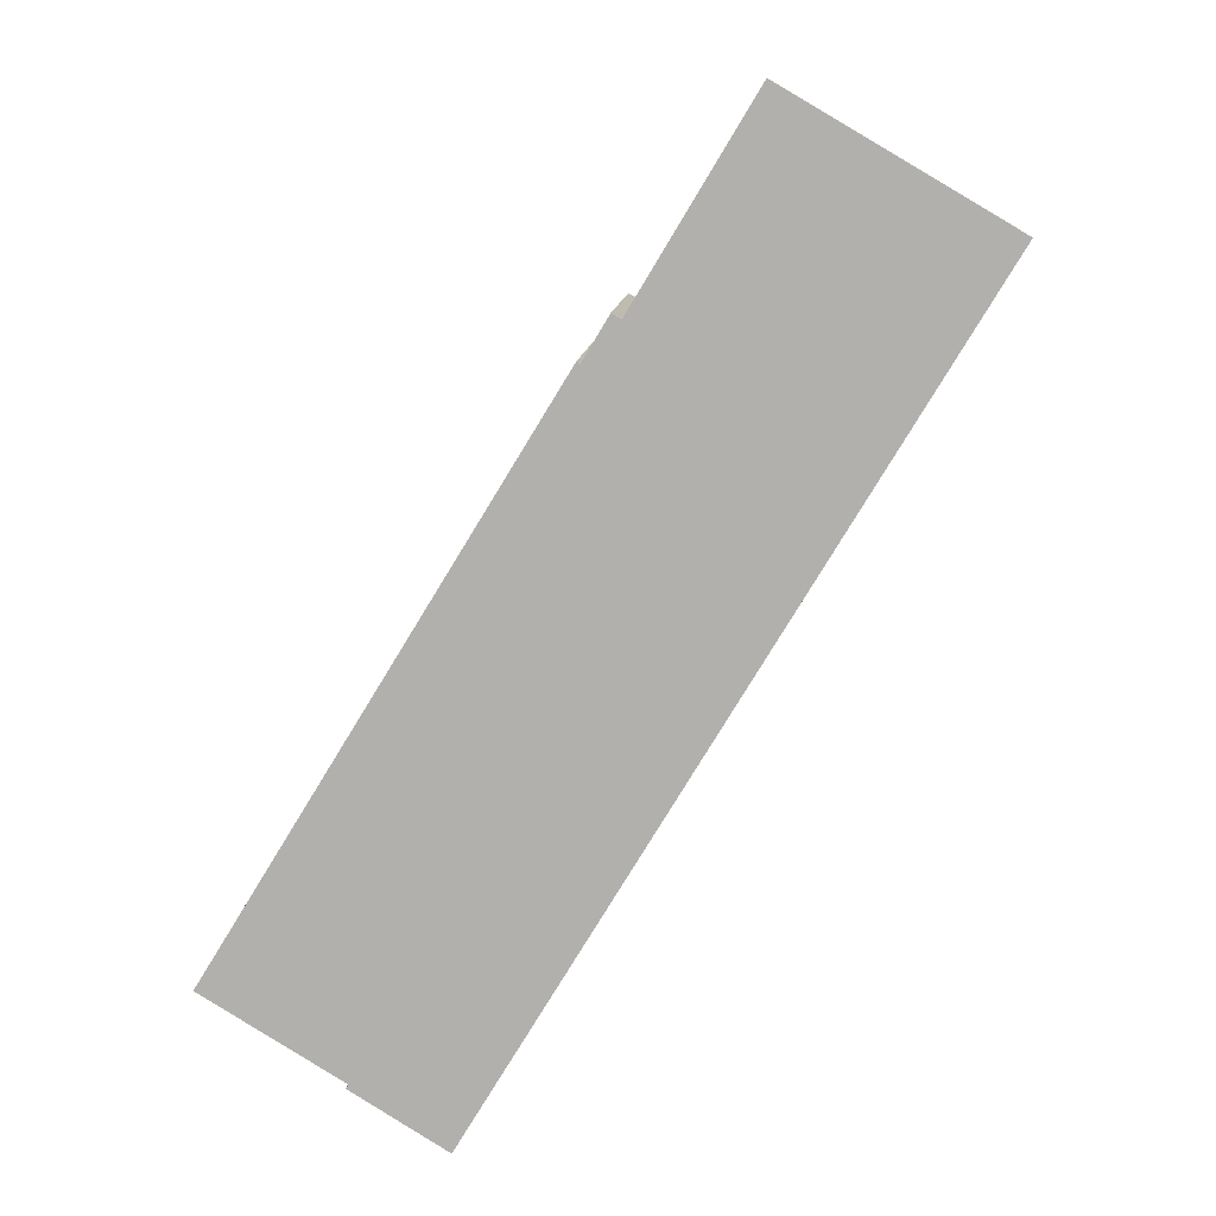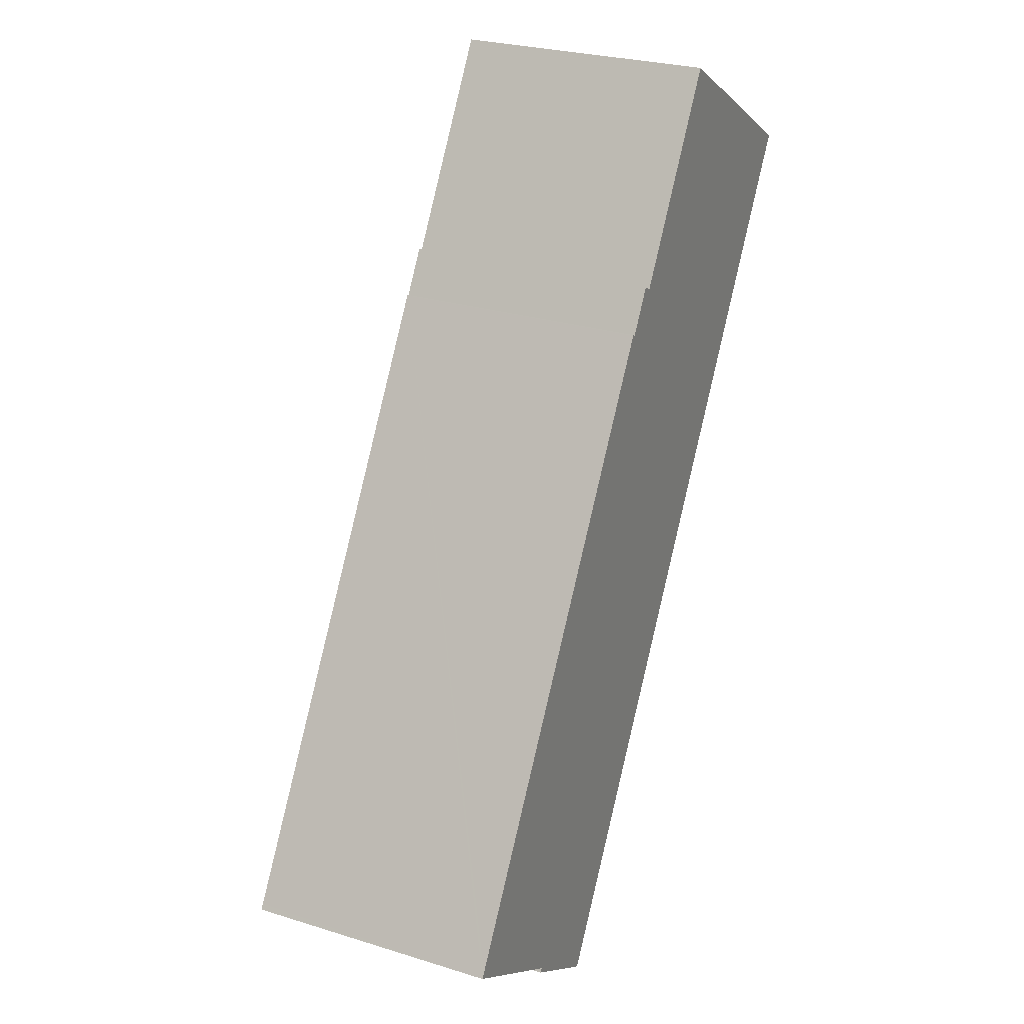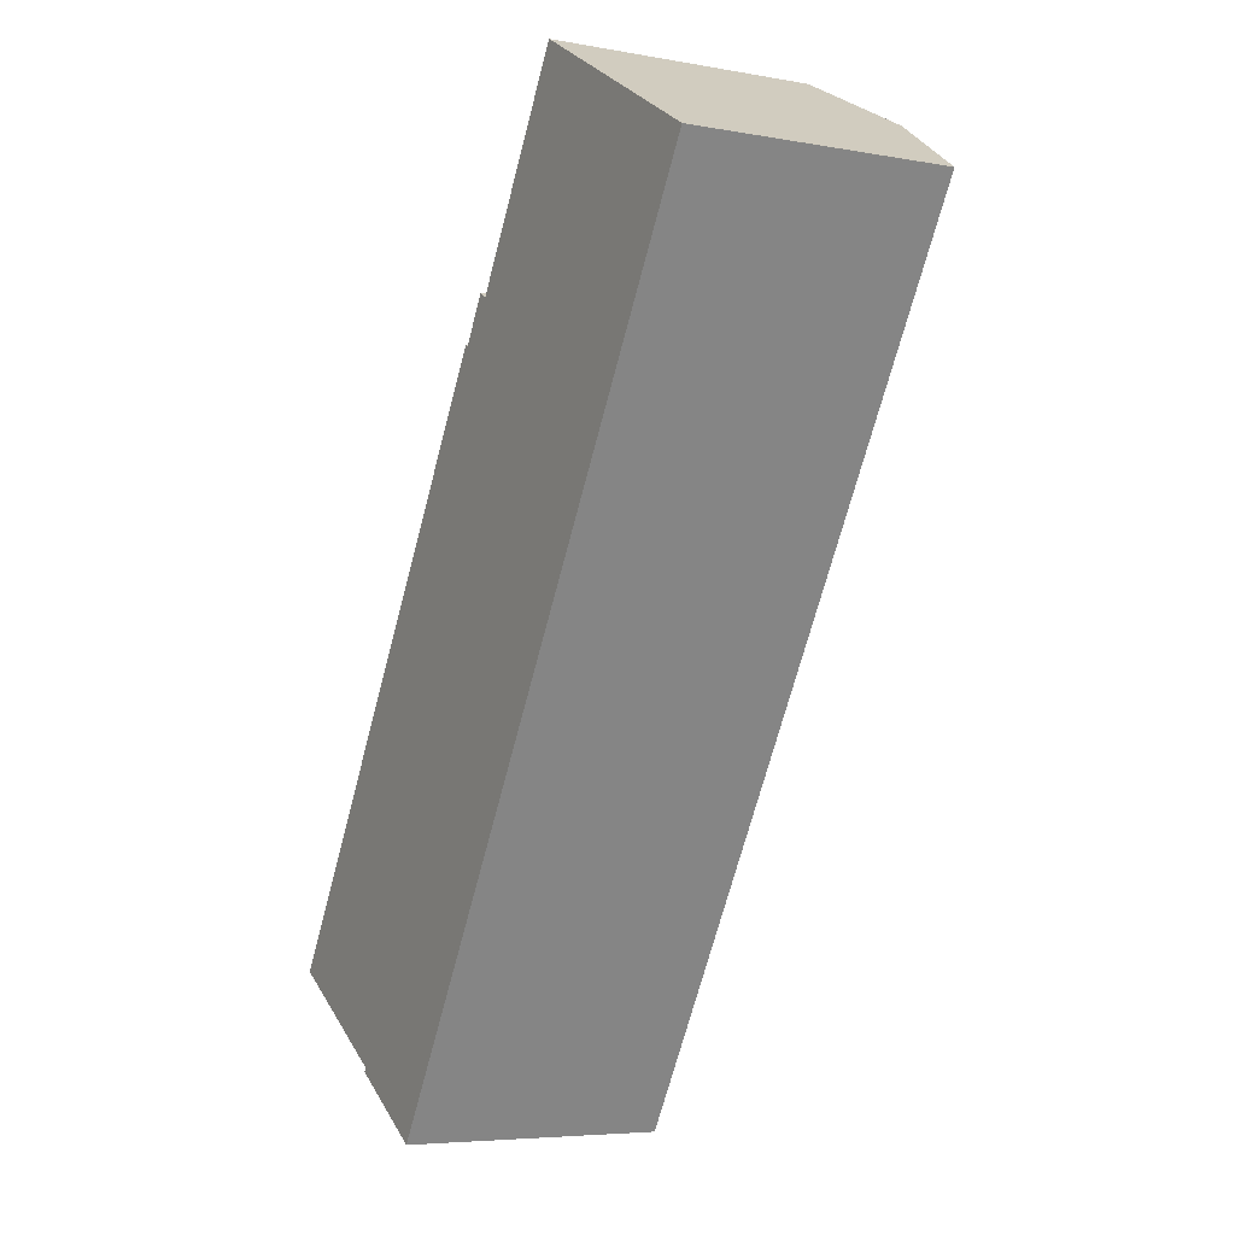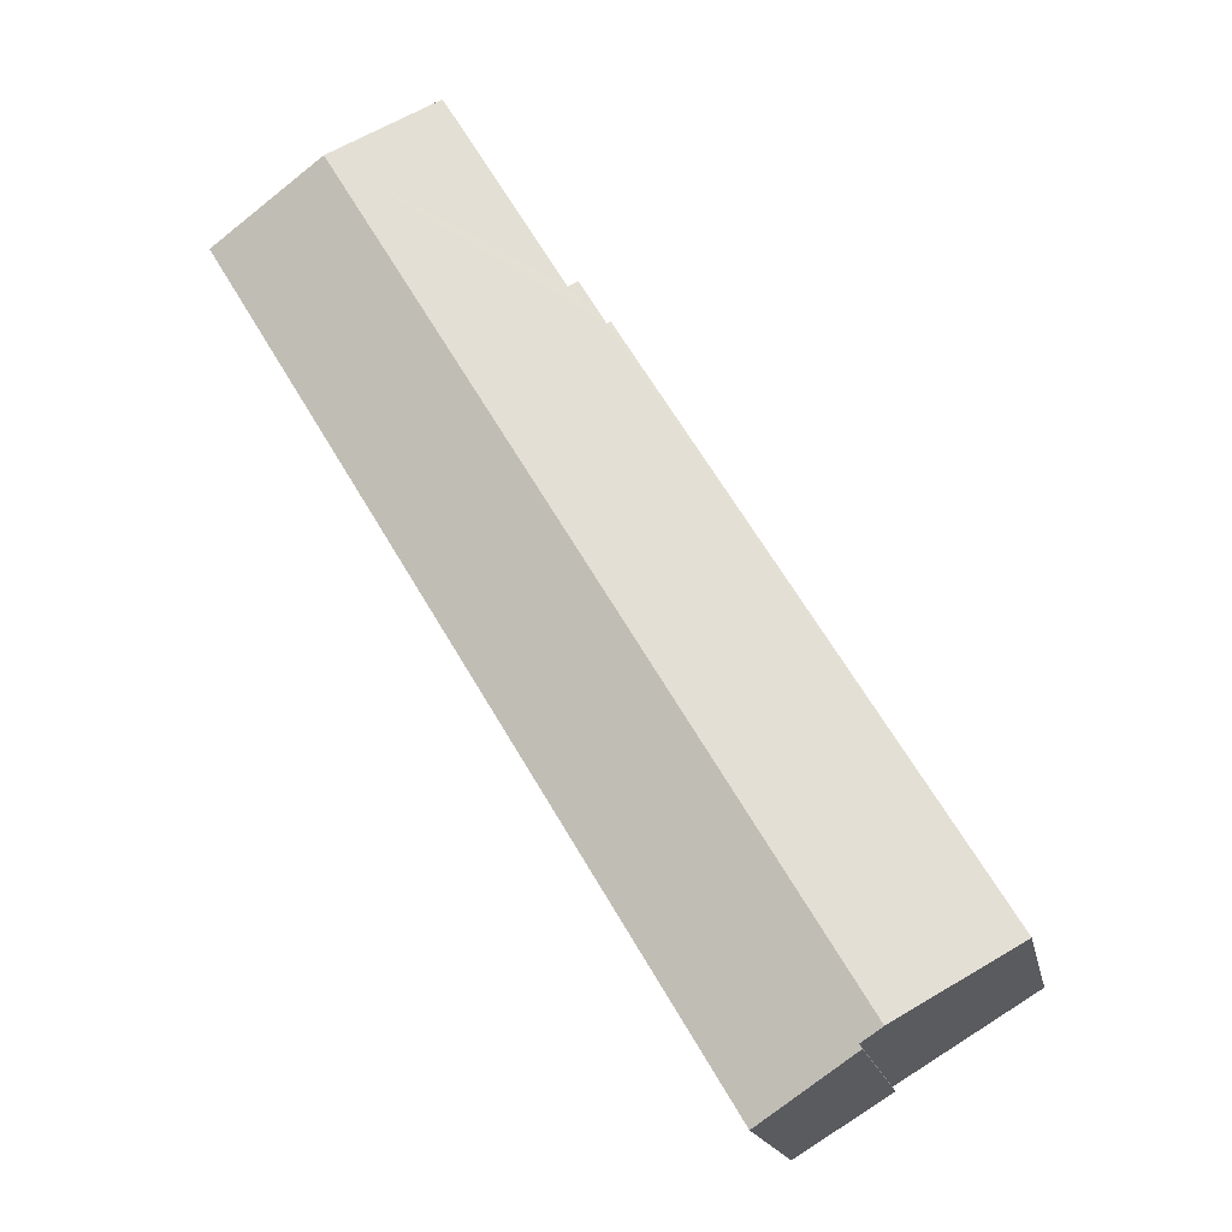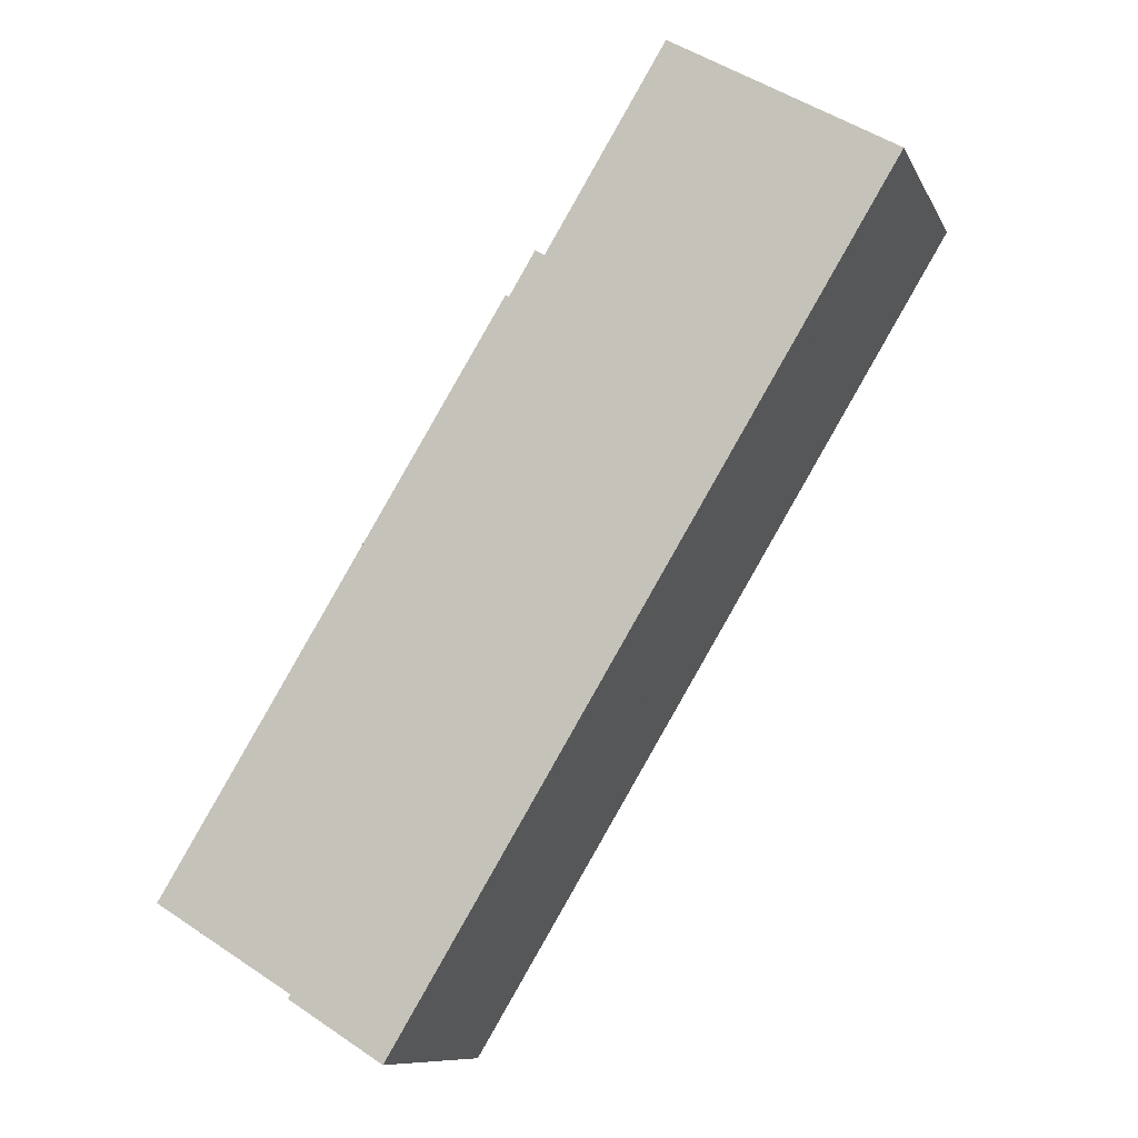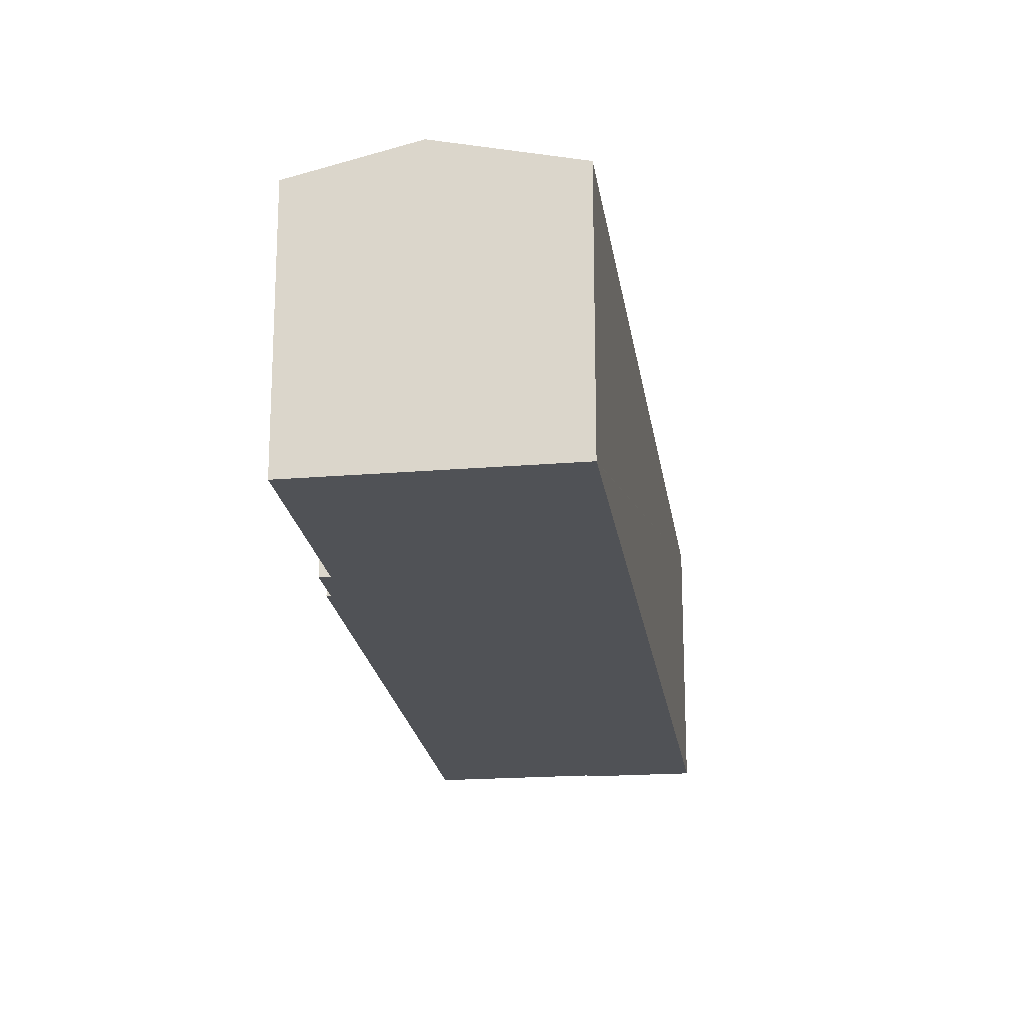
<metadata>
{"format":"obj","ext":"obj","renderer":"f3d","projection":"perspective","resolution":1024,"background":"white","views":[{"elev":10.6,"azim":3.7,"up":"+Z"},{"elev":26.5,"azim":-63.9,"up":"+Z"},{"elev":-5.7,"azim":60.9,"up":"+Z"},{"elev":-17.1,"azim":-168.9,"up":"+Z"},{"elev":-10.0,"azim":17.3,"up":"+Z"},{"elev":-20.6,"azim":39.1,"up":"+Y"}]}
</metadata>
<code>
v  7.027 14.68 -4.596
v  13.97 13.35 -4.281
v  11.93 13.35 -7.65
v  37.22 13.35 34.21
v  37.41 13.35 34.52
v  37.45 13.35 34.6
v  33.93 14.29 36.66
v  7.155 14.68 -4.385
v  6.067 14.97 -3.718
v  31.37 14.97 38.17
v  0 13.34 8.168e-16
v  0.167 13.34 0.271
v  17.99 13.42 29.07
v  17.8 13.38 29.14
v  17.82 13.38 29.17
v  19.81 13.55 31.02
v  19.34 13.42 31.3
v  26 13.54 41.32
v  7.027 2.814e-16 -4.596
v  7.155 2.685e-16 -4.385
v  0 0 0
v  0.167 -1.659e-17 0.271
v  17.8 -1.784e-15 29.14
v  17.82 -1.786e-15 29.17
v  17.99 -1.78e-15 29.07
v  19.34 -1.917e-15 31.3
v  19.81 -1.899e-15 31.02
v  26 -2.53e-15 41.32
v  6.067 2.277e-16 -3.718
v  11.93 4.684e-16 -7.65
v  37.45 -2.118e-15 34.6
v  31.37 -2.337e-15 38.17
v  33.93 -2.245e-15 36.66
v  37.41 -2.114e-15 34.52
v  37.22 -2.095e-15 34.21
v  13.97 2.621e-16 -4.281
g defaultobject
f 1 2 3
f 2 1 4
f 4 1 5
f 5 1 6
f 6 1 7
f 7 1 8
f 7 8 9
f 7 9 10
f 11 10 9
f 10 11 12
f 10 12 13
f 13 12 14
f 13 14 15
f 10 13 16
f 16 13 17
f 10 16 18
f 19 8 1
f 8 19 20
f 21 12 11
f 12 21 14
f 14 21 22
f 14 22 23
f 14 23 15
f 15 23 24
f 25 17 13
f 17 25 26
f 27 18 16
f 18 27 28
f 8 11 9
f 11 8 20
f 11 20 21
f 21 20 29
f 3 19 1
f 19 3 30
f 15 25 13
f 25 15 24
f 17 27 16
f 27 17 26
f 28 10 18
f 10 28 7
f 7 28 6
f 6 28 31
f 31 28 32
f 31 32 33
f 31 5 6
f 5 31 4
f 4 31 2
f 2 31 3
f 3 31 34
f 3 34 30
f 30 34 35
f 30 35 36
f 33 34 31
f 34 33 35
f 35 33 36
f 36 33 32
f 36 32 28
f 36 28 27
f 36 27 26
f 36 26 25
f 36 25 24
f 36 24 23
f 36 23 22
f 36 22 20
f 36 20 30
f 20 22 29
f 29 22 21
f 19 30 20

</code>
